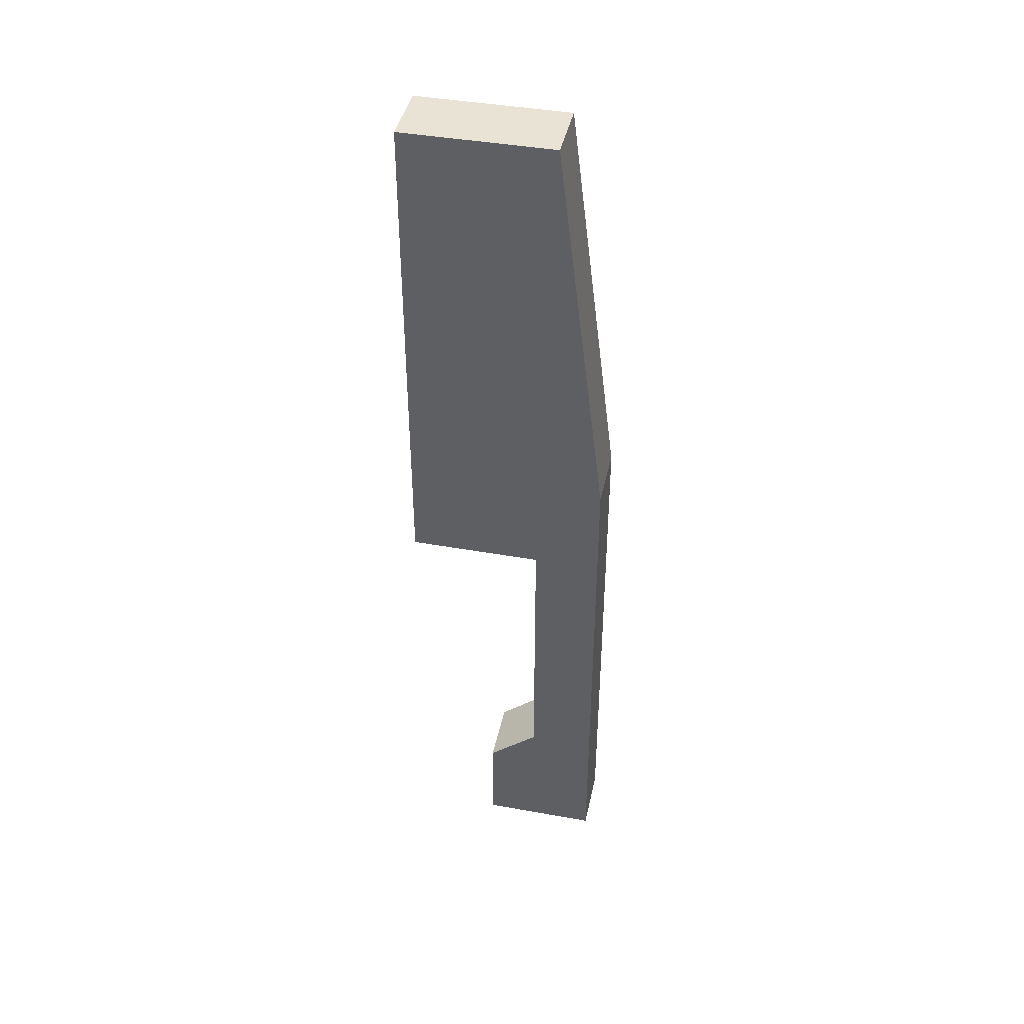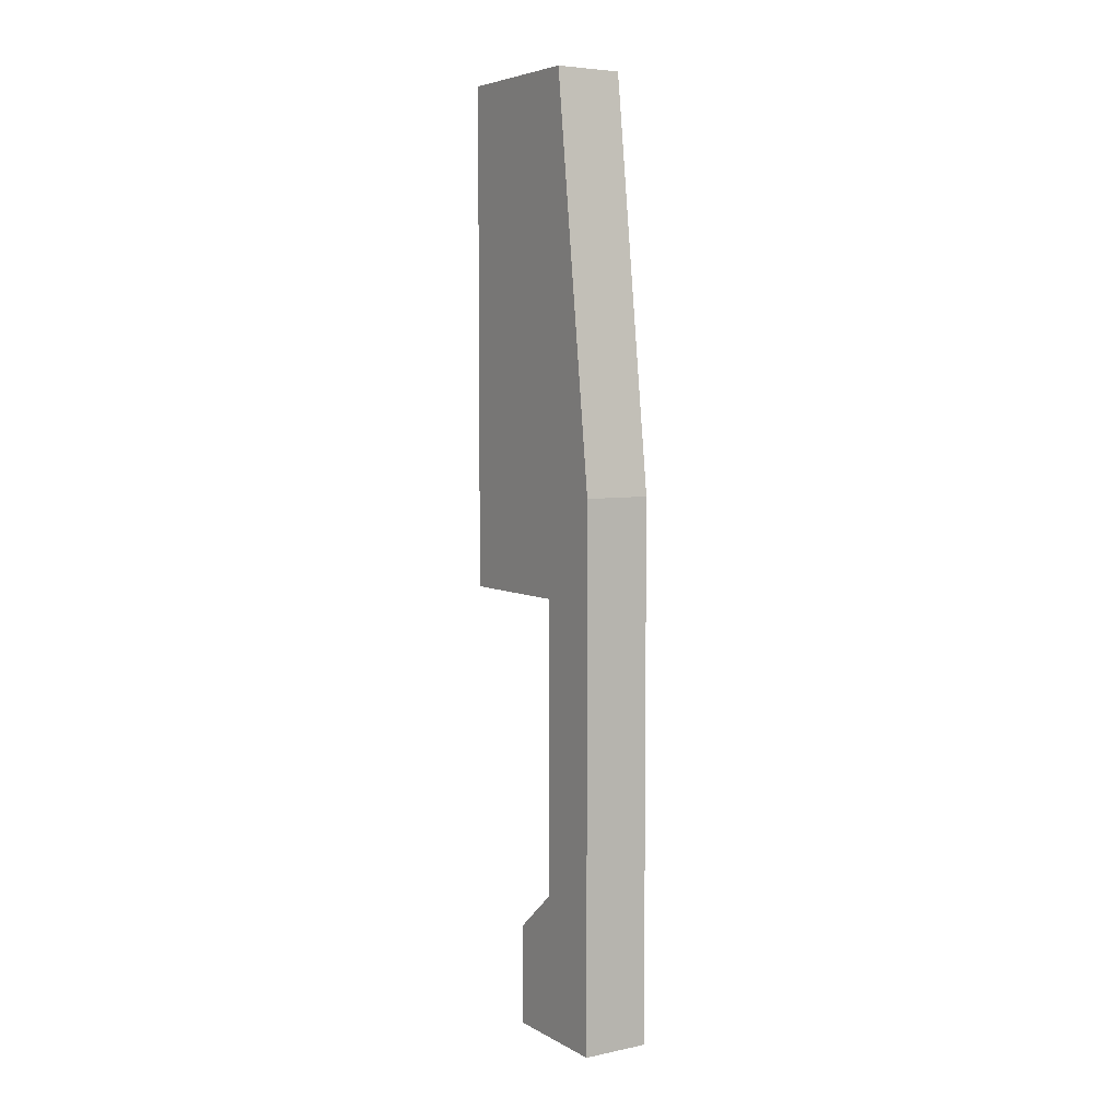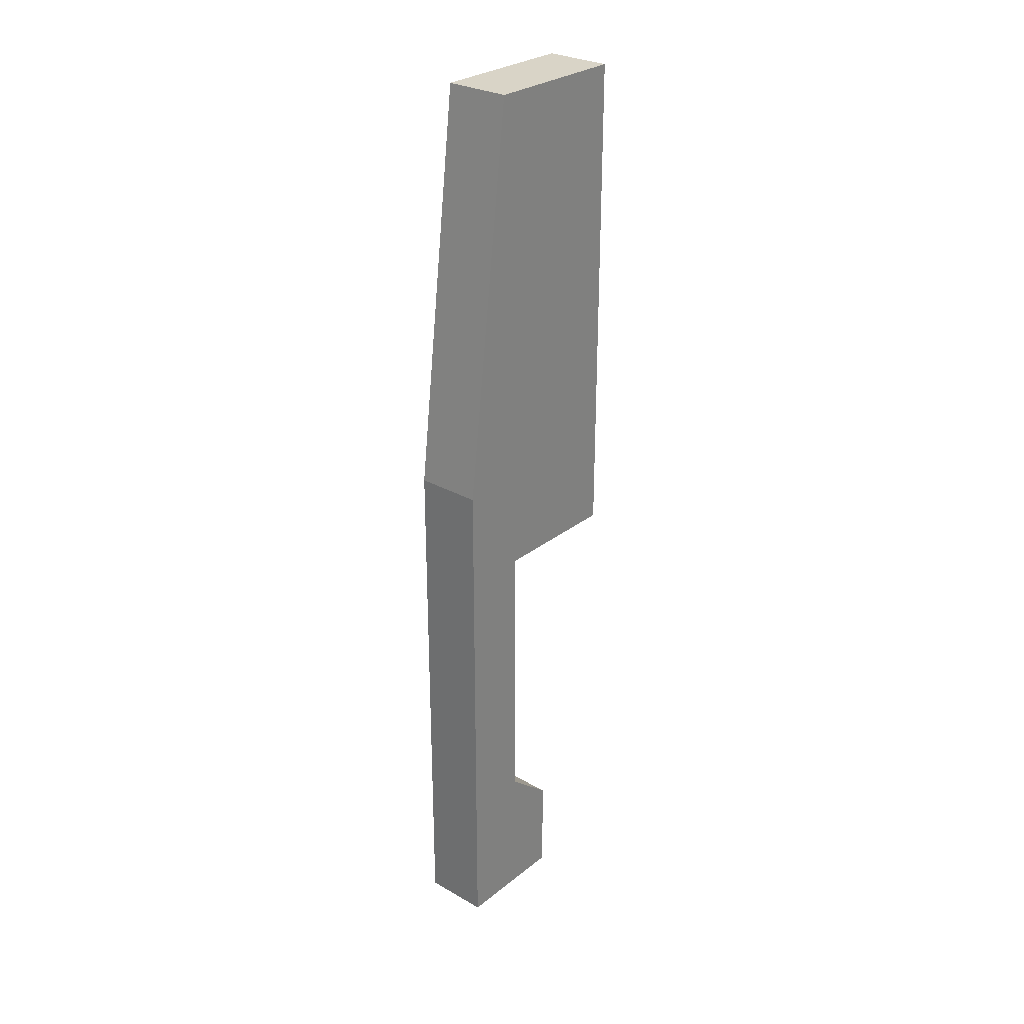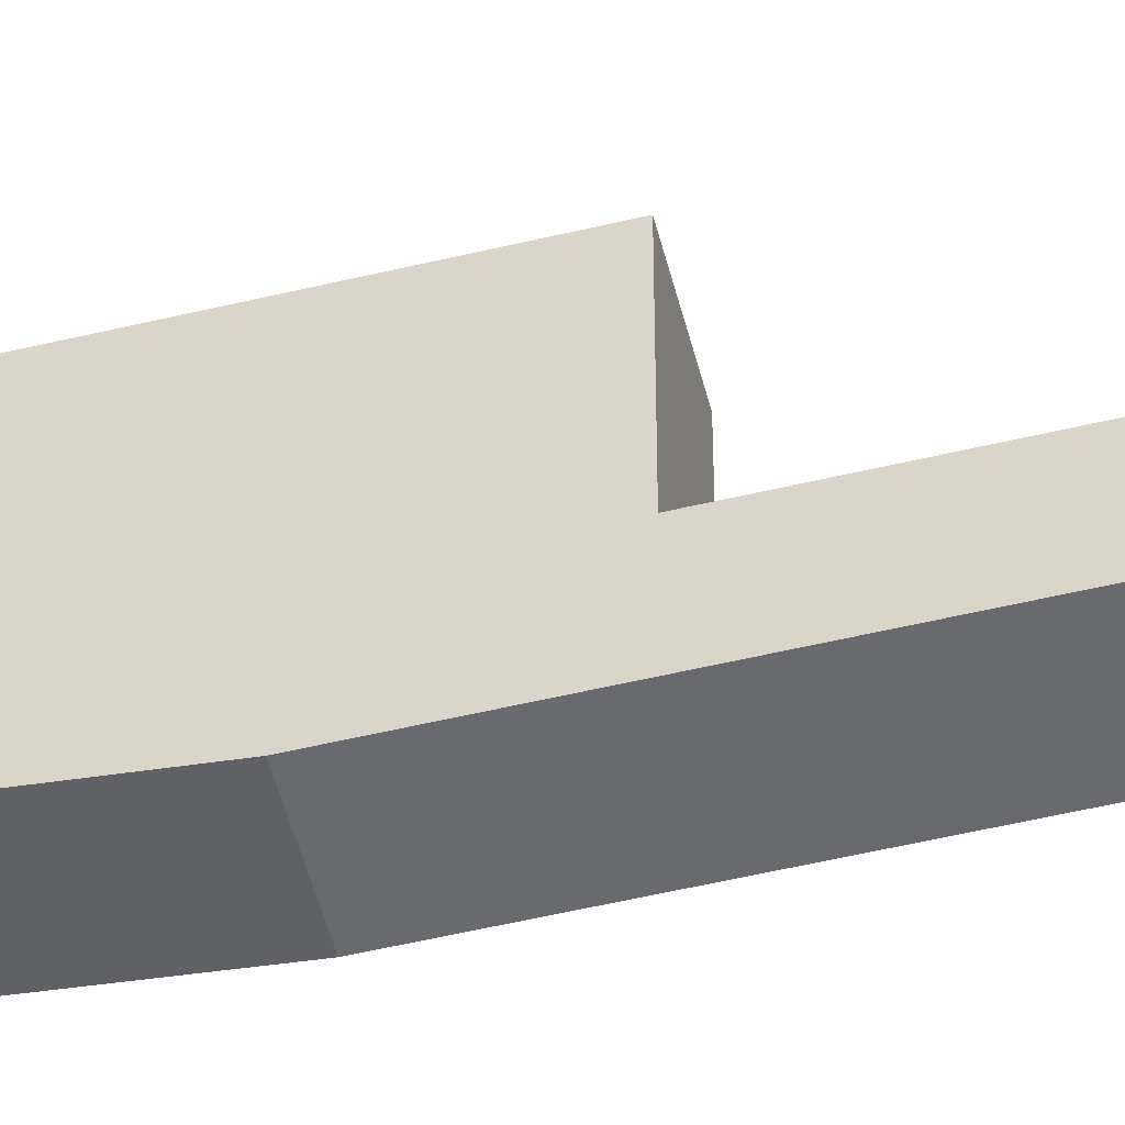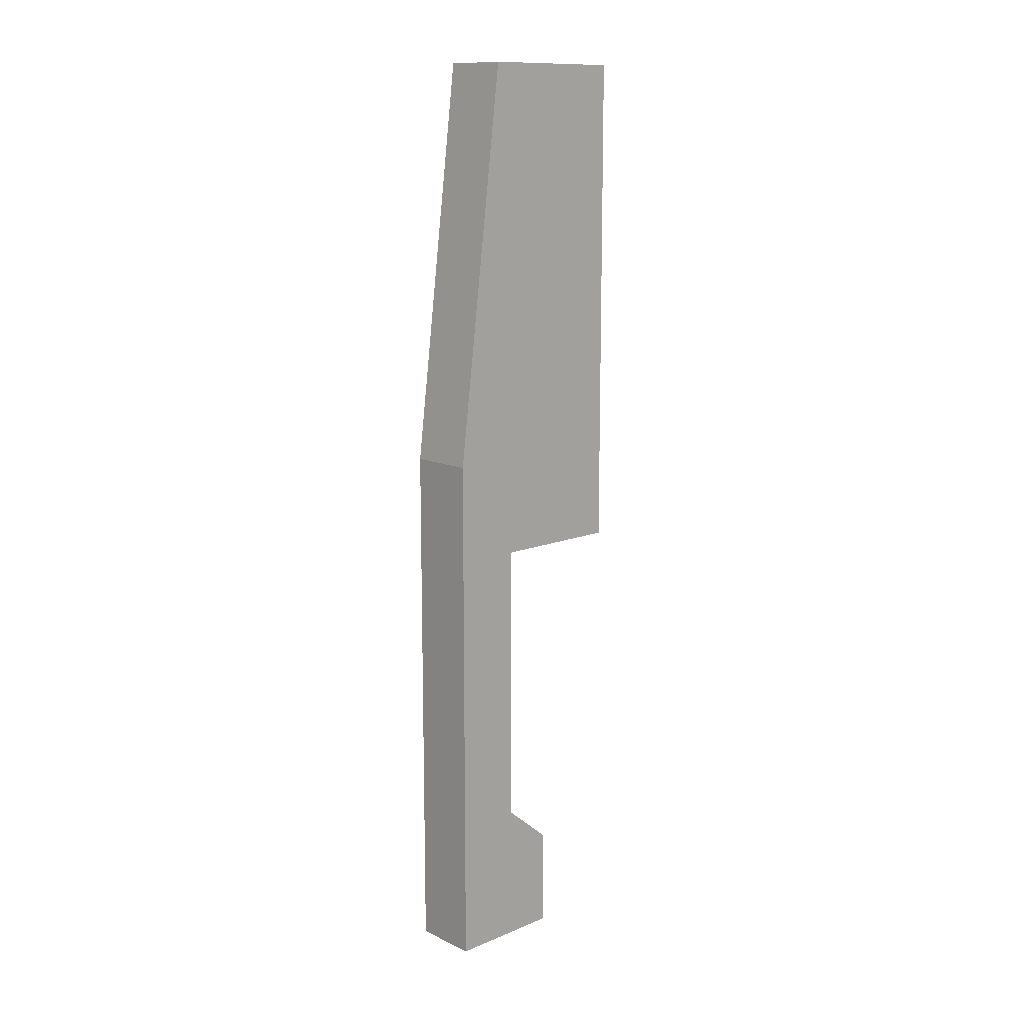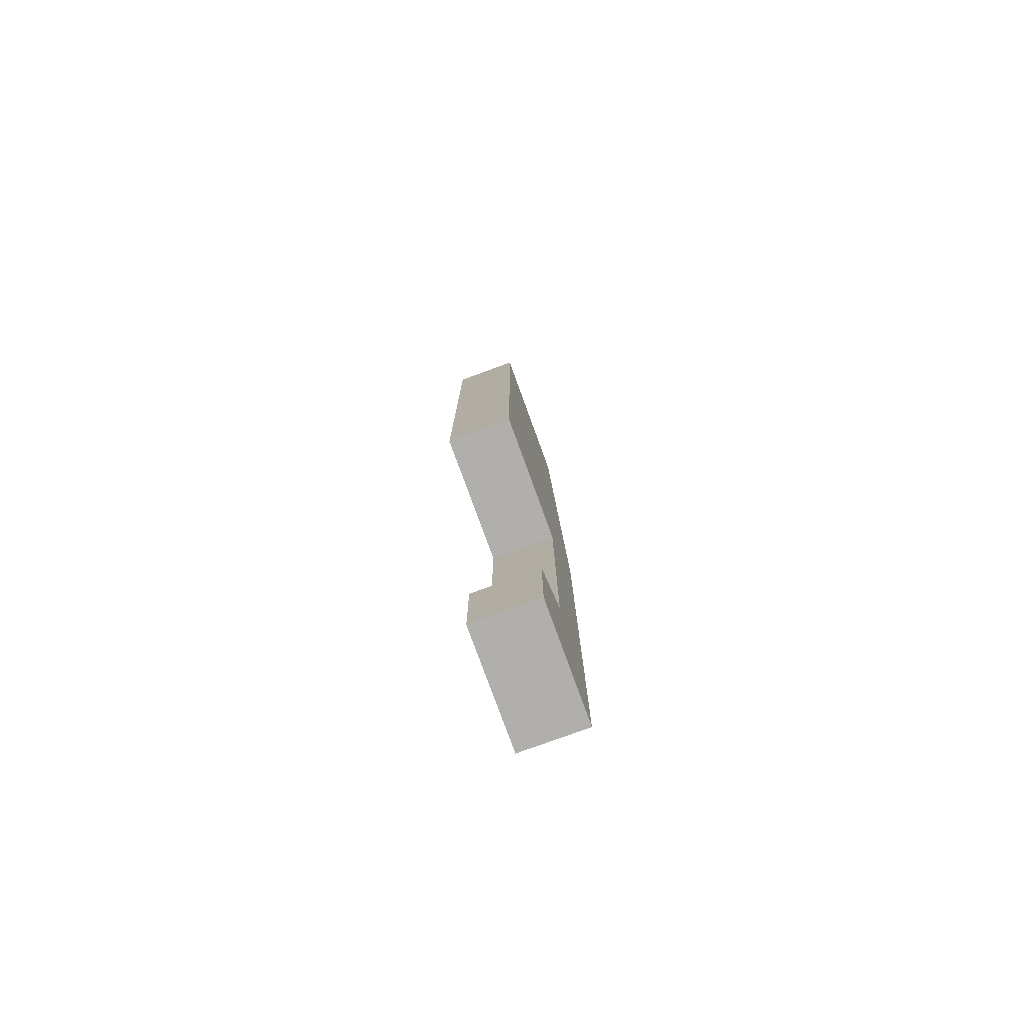
<metadata>
{"format":"obj","ext":"obj","renderer":"f3d","projection":"perspective","resolution":1024,"background":"white","views":[{"elev":42.3,"azim":102.1,"up":"+Y"},{"elev":5.5,"azim":147.7,"up":"+Y"},{"elev":28.5,"azim":-139.5,"up":"+Y"},{"elev":-53.1,"azim":-75.6,"up":"+Z"},{"elev":12.7,"azim":-133.3,"up":"+Y"},{"elev":-78.2,"azim":20.0,"up":"+Y"}]}
</metadata>
<code>
v 0 28 4.337e-19
v 0 13 0
v 2 13 0
v 2 28 0
v 0 16 -6
v 0 28 -4.5
v 2 28 -4.5
v 2 16 -6
v 0 13 -4
v 0 4.259 -4
v 2 4.259 -4
v 2 13 -4
v 0 0 -2.5
v 0 -3.674e-16 -6
v 2 -4.441e-16 -6
v 2 0 -2.5
v 0 4.259 -4
v 0 3 -2.5
v 2 3 -2.5
v 2 4.259 -4
v 0 -3.674e-16 -6
v 0 16 -6
v 2 16 -6
v 2 -4.441e-16 -6
v 0 28 -4.5
v 0 28 4.337e-19
v 2 28 0
v 2 28 -4.5
v 0 3 -2.5
v 0 0 -2.5
v 2 0 -2.5
v 2 3 -2.5
v 0 3 -2.5
v 0 4.259 -4
v 0 13 -4
v 0 13 0
v 0 28 4.337e-19
v 0 28 -4.5
v 0 16 -6
v 0 -3.674e-16 -6
v 0 0 -2.5
v 0 13 0
v 0 13 -4
v 2 13 -4
v 2 13 0
v 2 4.259 -4
v 2 3 -2.5
v 2 0 -2.5
v 2 -4.441e-16 -6
v 2 16 -6
v 2 28 -4.5
v 2 28 0
v 2 13 0
v 2 13 -4
f 1 2 4
f 4 2 3
f 5 6 8
f 8 6 7
f 9 10 12
f 12 10 11
f 13 14 16
f 16 14 15
f 17 18 20
f 20 18 19
f 21 22 24
f 24 22 23
f 25 26 28
f 28 26 27
f 29 30 32
f 32 30 31
f 33 34 41
f 41 34 40
f 40 34 39
f 39 34 35
f 39 35 38
f 38 35 37
f 37 35 36
f 42 43 45
f 45 43 44
f 47 48 46
f 46 48 49
f 46 49 50
f 46 50 54
f 54 50 51
f 54 51 52
f 52 53 54

</code>
